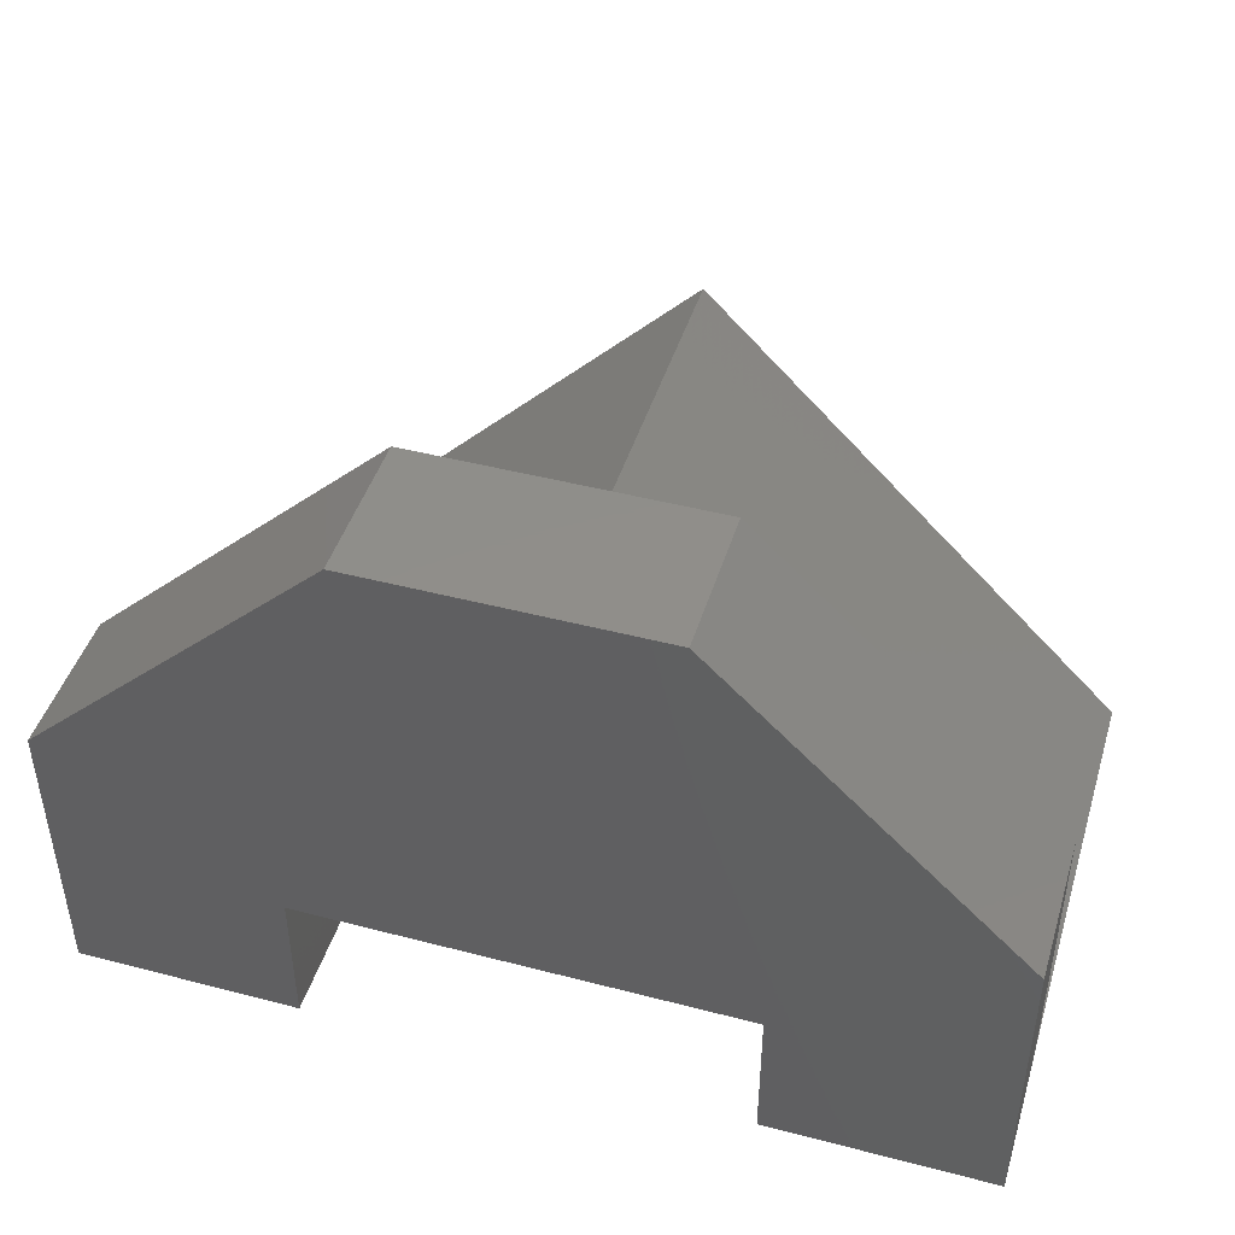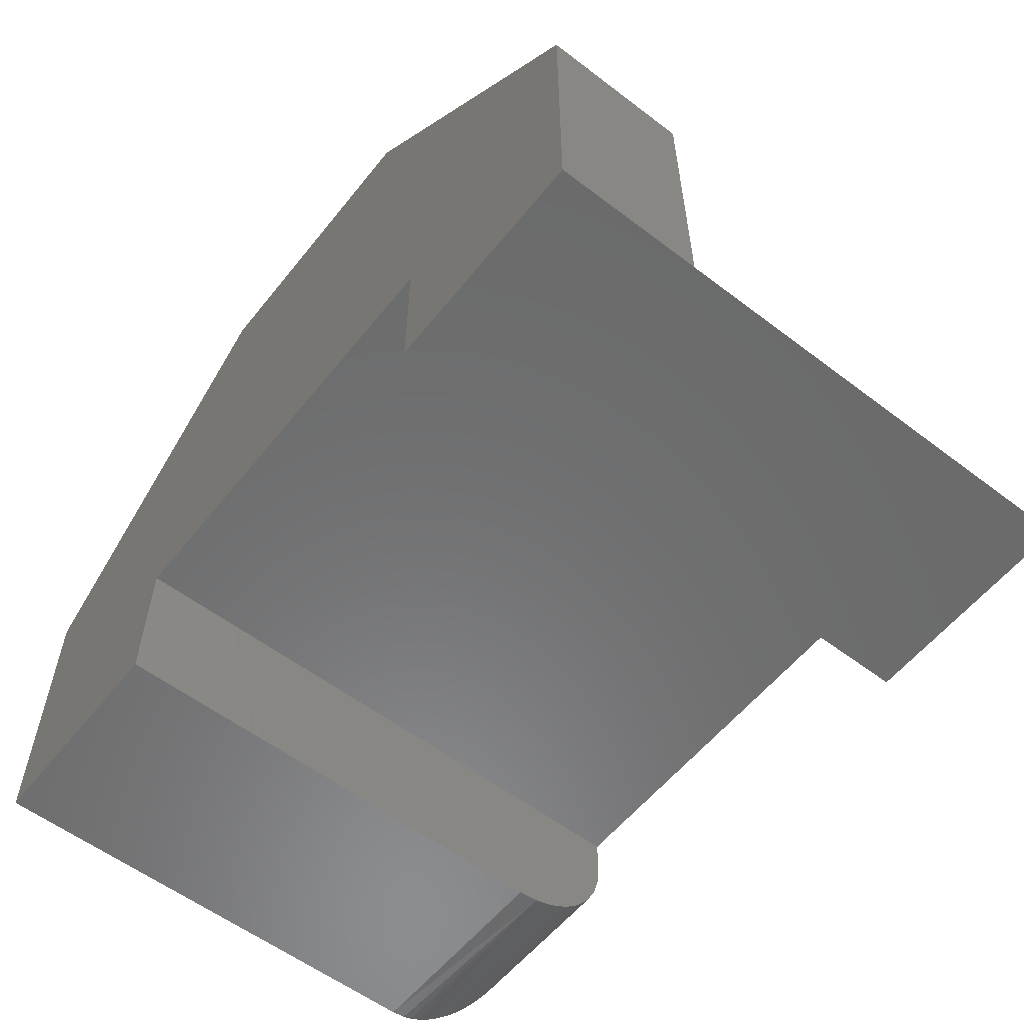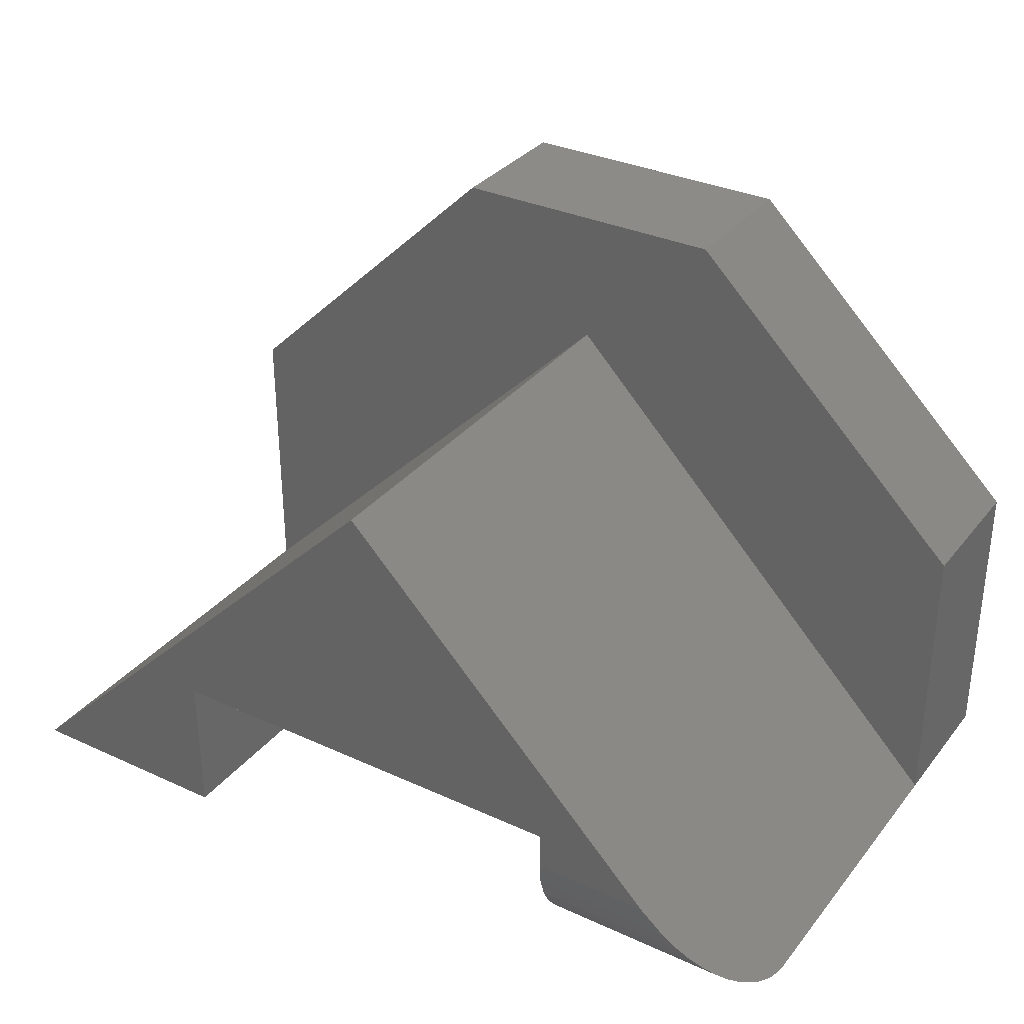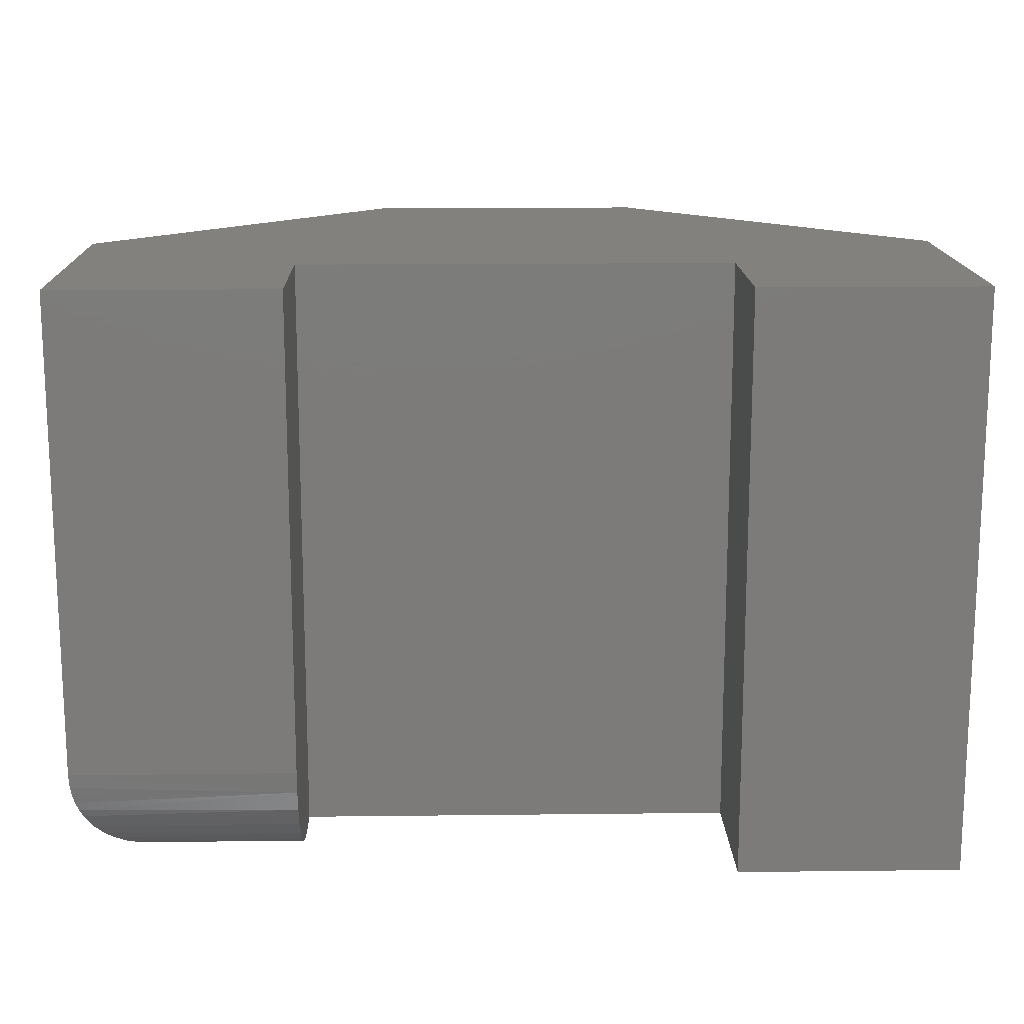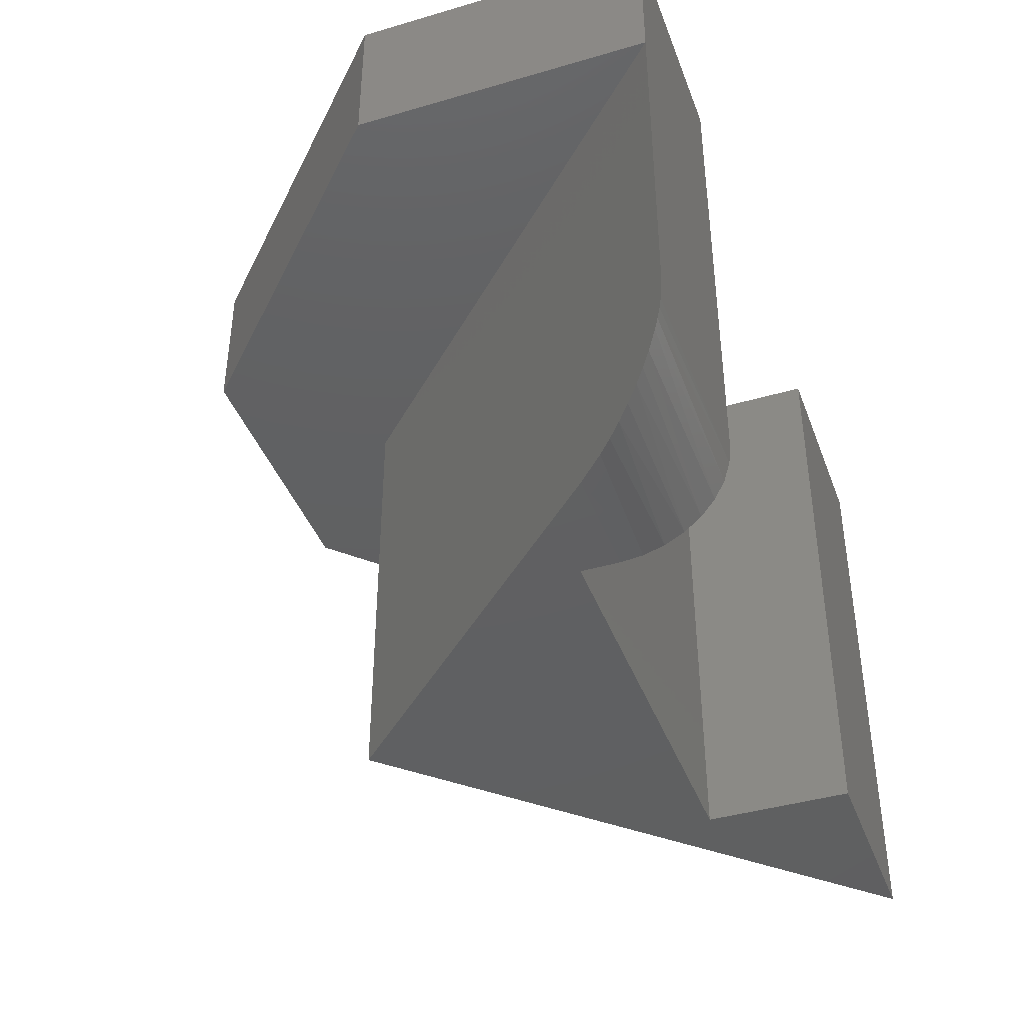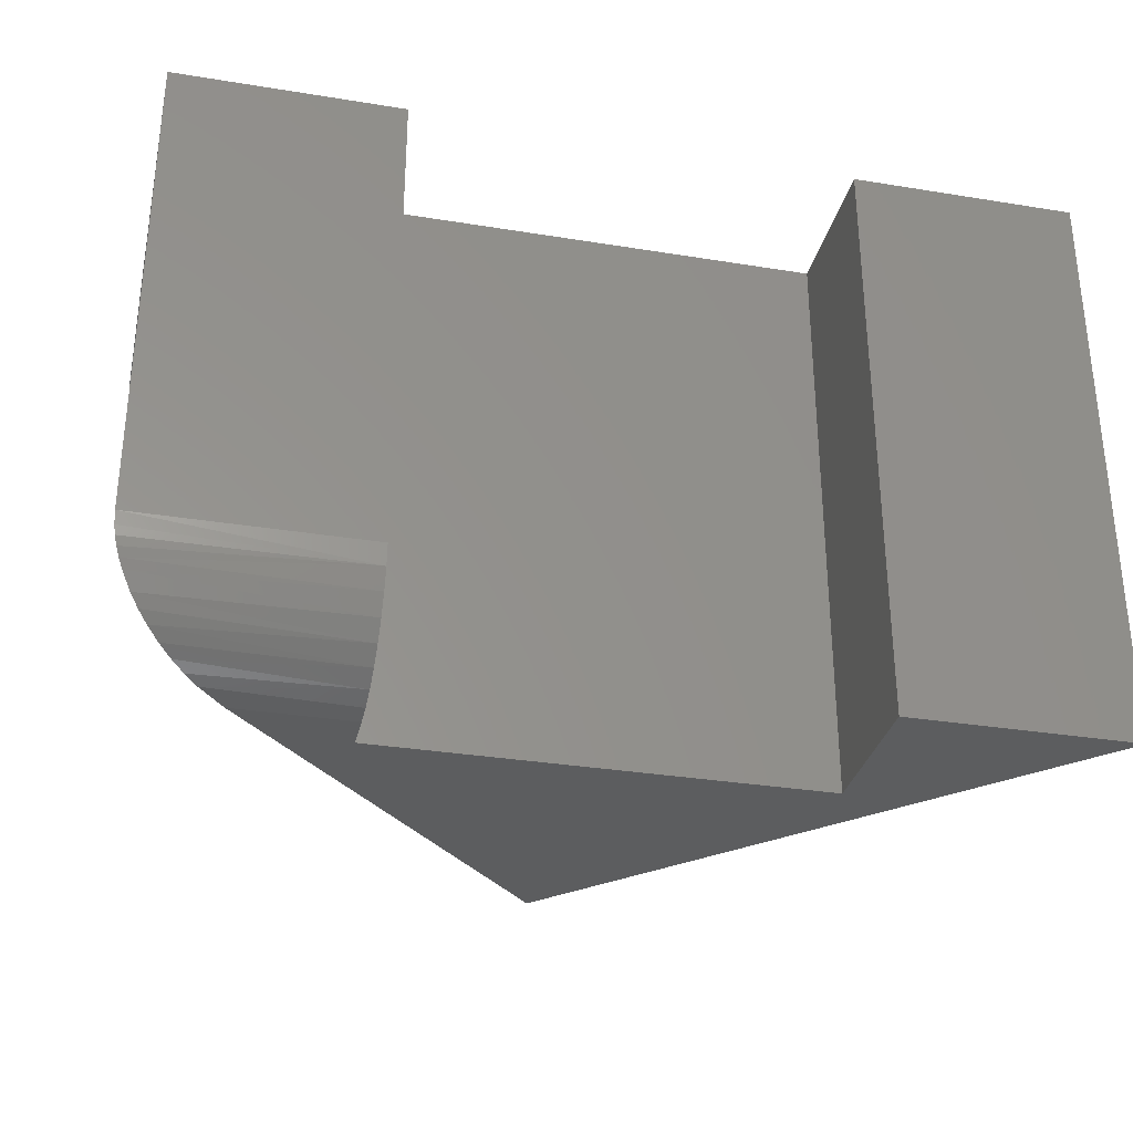
<metadata>
{"format":"stl","ext":"stl","renderer":"f3d","projection":"perspective","resolution":1024,"background":"white","views":[{"elev":45.1,"azim":-163.2,"up":"+Z"},{"elev":-57.5,"azim":-128.3,"up":"+Z"},{"elev":32.9,"azim":32.3,"up":"+Z"},{"elev":15.3,"azim":178.6,"up":"+Y"},{"elev":-41.2,"azim":109.6,"up":"+Y"},{"elev":-31.8,"azim":167.1,"up":"+Y"}]}
</metadata>
<code>
# stl→obj: 45 verts, 86 faces
v 0.4974 0 0.4974
v 0.75 0 0.2526
v 0.2526 0 0.4974
v -4.004e-17 0 0.2526
v 0.5605 0 0.1263
v 0.1895 0 0.1263
v 0 0 0
v 0.1895 0 -1.16e-17
v 0.5605 0 -3.432e-17
v 0.75 0 -4.592e-17
v 0.2526 -0.125 0.4974
v -4.004e-17 -0.125 0.2526
v 0.4974 -0.125 0.4974
v 0.75 -0.125 0.2526
v 0.3789 -0.5 0.3789
v 0.3789 -0.125 0.3789
v 0 -0.5 0
v 0 -0.125 0
v 0.6582 -0.5 0.09375
v 0.6796 -0.4974 0.07194
v 0.6901 -0.4942 0.06121
v 0.7003 -0.4896 0.05078
v 0.7101 -0.4835 0.04071
v 0.7195 -0.476 0.03112
v 0.7268 -0.4685 0.02366
v 0.7335 -0.4599 0.0169
v 0.7408 -0.4471 0.009392
v 0.7438 -0.44 0.006304
v 0.7463 -0.4326 0.003771
v 0.7481 -0.4253 0.00195
v 0.7493 -0.4177 0.0007065
v 0.75 -0.4062 -4.592e-17
v 0.75 -0.125 -4.592e-17
v 0.5605 -0.4062 -2.776e-17
v 0.1895 -0.5 -1.16e-17
v 0.1895 -0.5 0.1263
v 0.5605 -0.5 0.1263
v 0.5605 -0.5 0.09375
v 0.5605 -0.4245 0.001801
v 0.5605 -0.4421 0.007136
v 0.5605 -0.4583 0.0158
v 0.5605 -0.4725 0.02746
v 0.5605 -0.4842 0.04167
v 0.5605 -0.4929 0.05787
v 0.5605 -0.4982 0.07546
f 1 2 3
f 3 2 4
f 2 5 4
f 4 5 6
f 7 4 8
f 8 4 6
f 9 5 10
f 10 5 2
f 11 3 12
f 12 3 4
f 13 1 11
f 11 1 3
f 14 2 13
f 13 2 1
f 15 16 17
f 17 16 18
f 19 20 21
f 19 21 22
f 19 22 23
f 19 23 24
f 19 24 25
f 19 25 26
f 19 26 27
f 19 27 28
f 19 28 29
f 19 29 30
f 19 30 31
f 19 31 32
f 19 32 33
f 19 33 16
f 19 16 15
f 9 10 34
f 34 10 33
f 34 33 32
f 35 17 8
f 8 17 18
f 8 18 7
f 12 18 11
f 11 18 16
f 11 16 13
f 16 33 13
f 13 33 14
f 12 4 18
f 18 4 7
f 33 10 14
f 14 10 2
f 36 17 35
f 19 37 38
f 15 17 36
f 15 36 37
f 15 37 19
f 37 5 9
f 37 9 34
f 37 34 39
f 37 39 40
f 37 40 41
f 37 41 42
f 37 42 43
f 37 43 44
f 37 44 45
f 37 45 38
f 19 45 20
f 19 38 45
f 39 30 29
f 39 29 28
f 39 28 40
f 40 28 27
f 40 27 41
f 25 24 42
f 43 22 44
f 22 21 44
f 44 21 20
f 44 20 45
f 34 32 39
f 39 32 31
f 39 31 30
f 25 42 26
f 26 42 41
f 26 41 27
f 42 24 43
f 43 24 23
f 43 23 22
f 6 5 36
f 36 5 37
f 8 6 35
f 35 6 36

</code>
